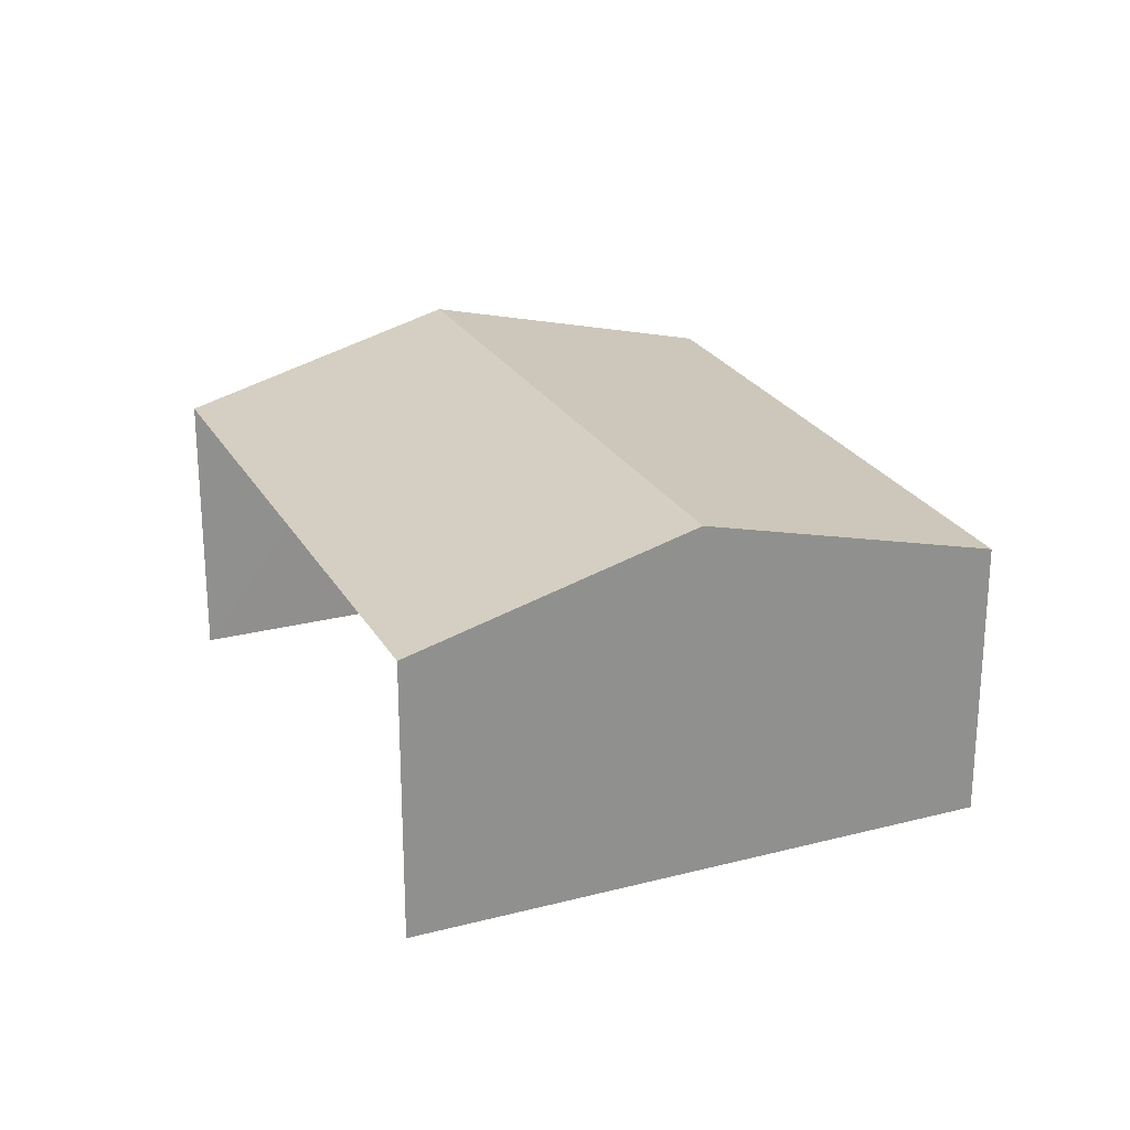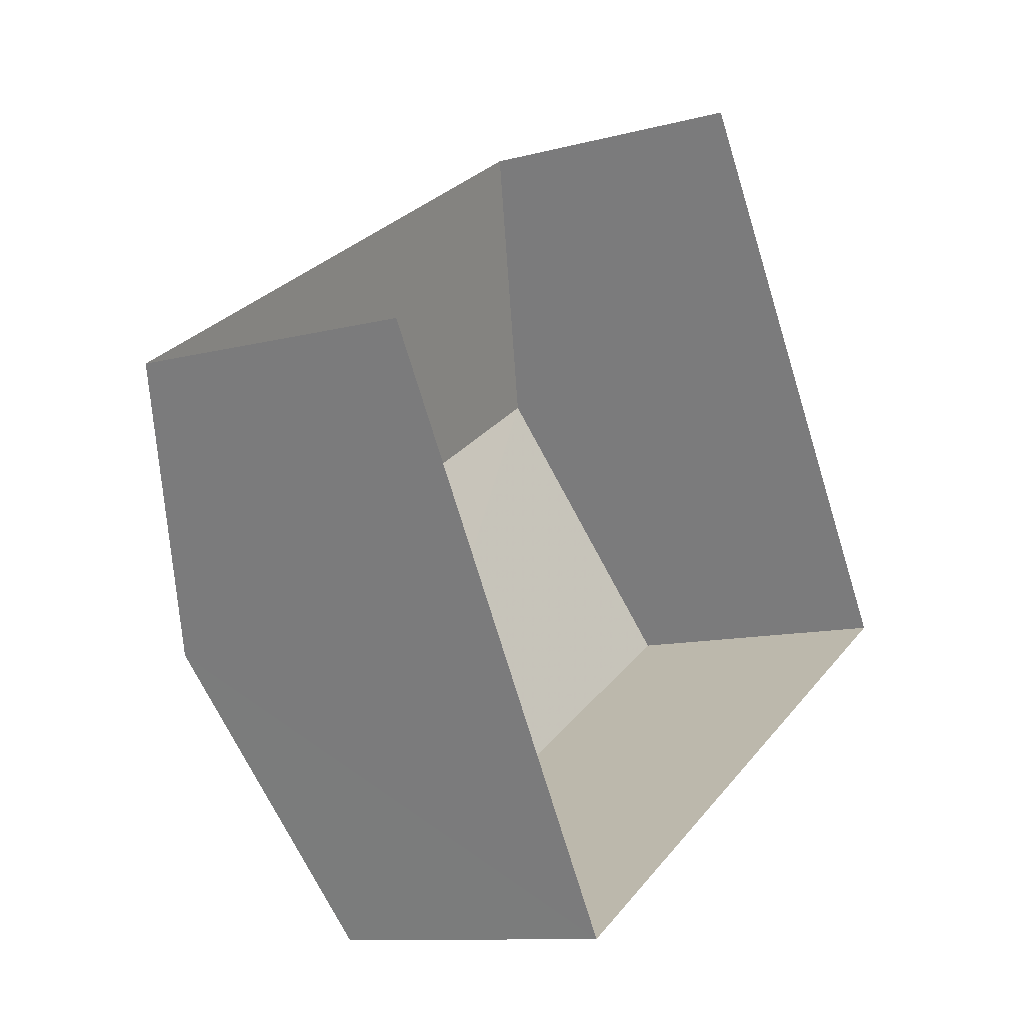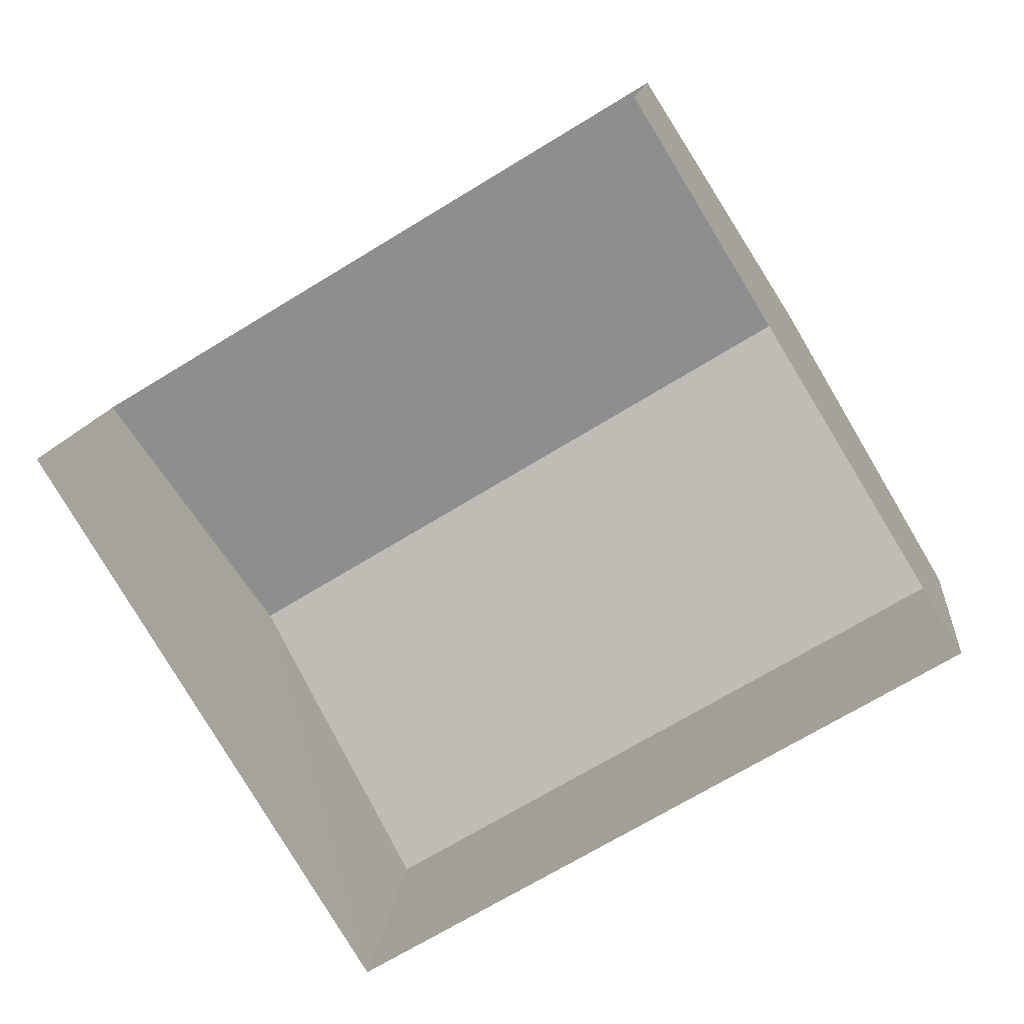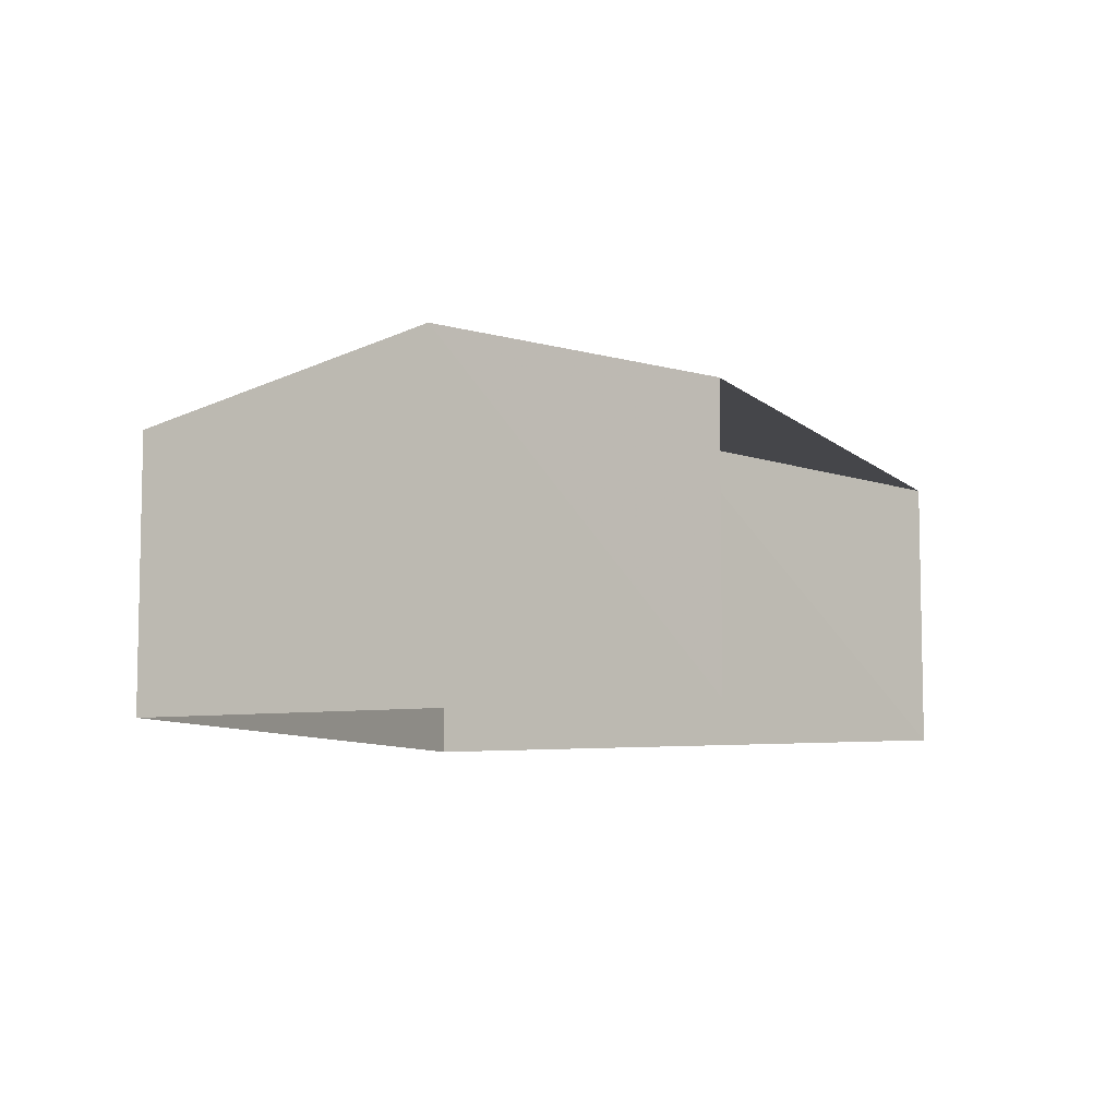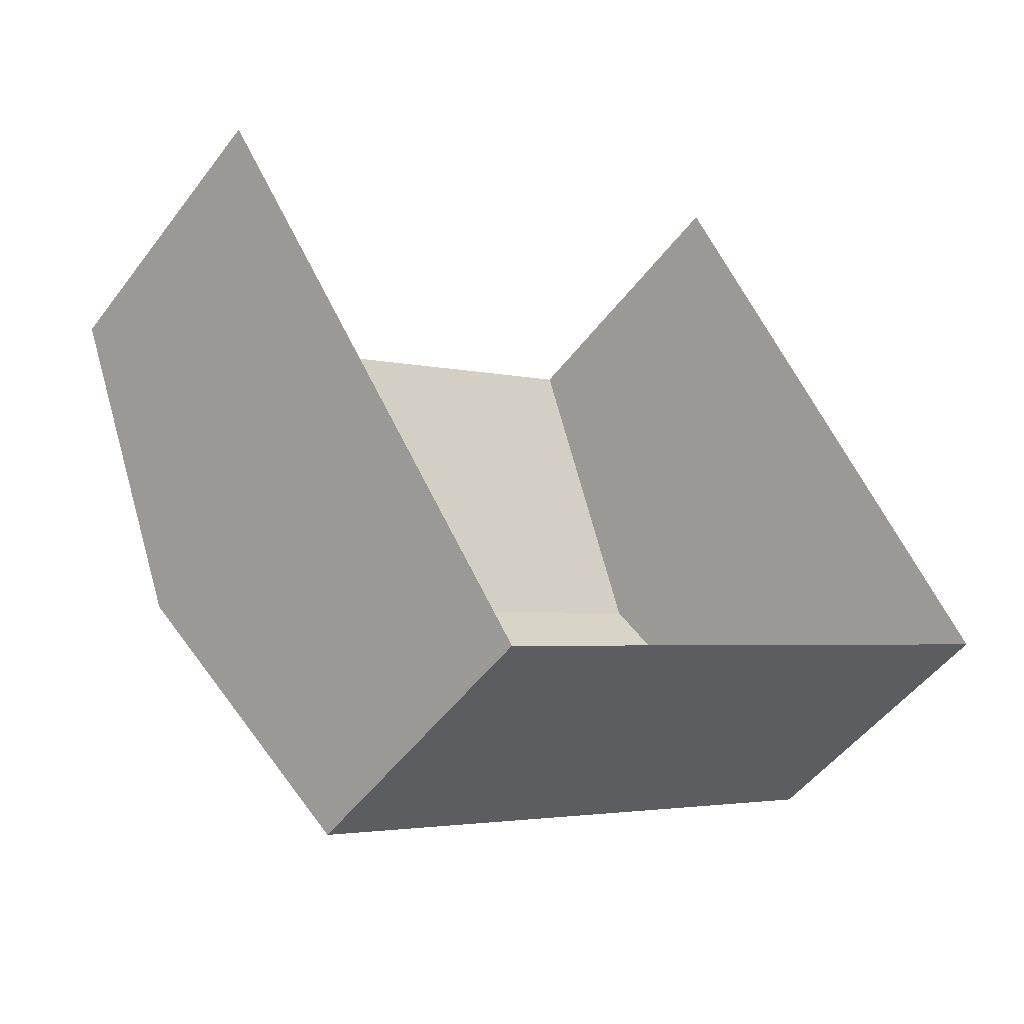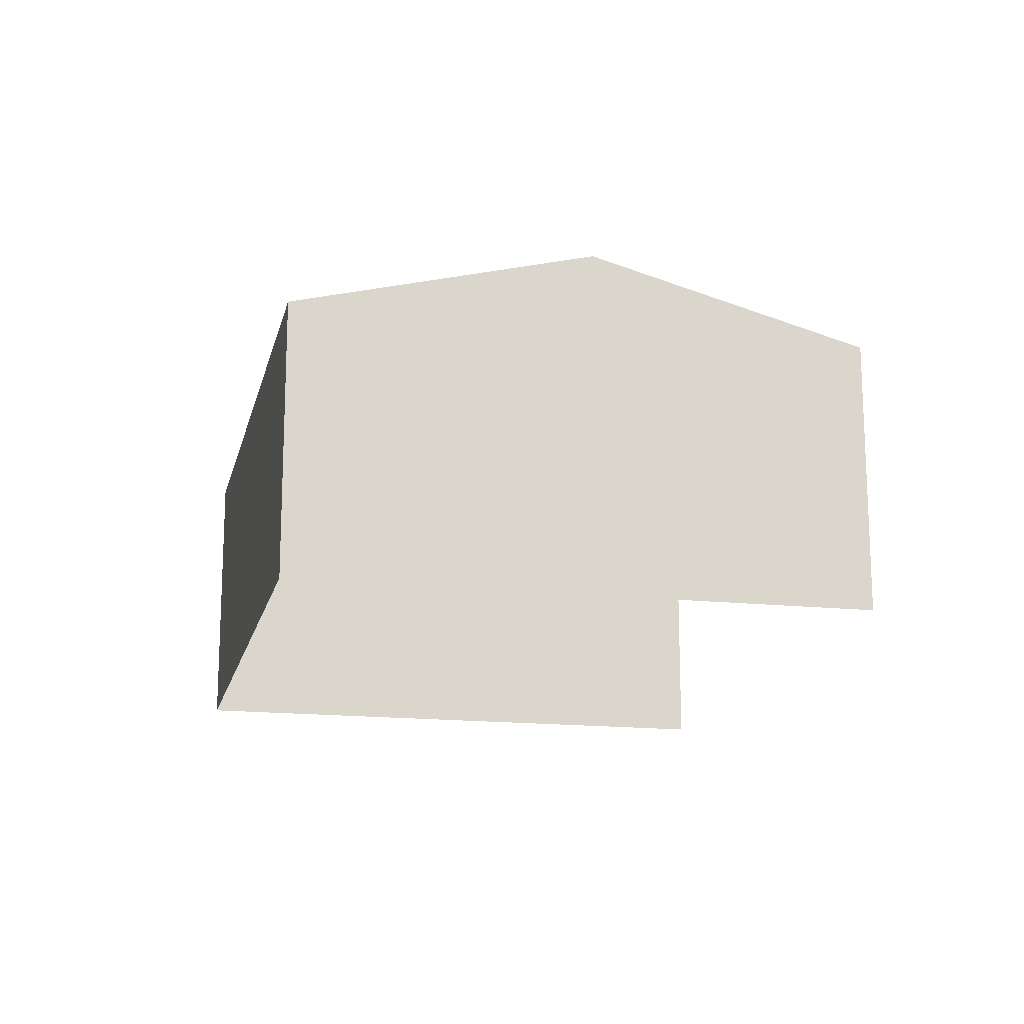
<metadata>
{"format":"obj","ext":"obj","renderer":"f3d","projection":"perspective","resolution":1024,"background":"white","views":[{"elev":24.5,"azim":-144.4,"up":"+Z"},{"elev":-10.1,"azim":124.0,"up":"+Y"},{"elev":12.5,"azim":-174.6,"up":"+Y"},{"elev":-7.8,"azim":82.4,"up":"+Z"},{"elev":-49.6,"azim":144.9,"up":"+Y"},{"elev":-16.4,"azim":46.2,"up":"+Z"}]}
</metadata>
<code>
v -2.193e+05 -1.252e+05 13.61
v -2.192e+05 -1.252e+05 13.61
v -2.193e+05 -1.252e+05 13.61
v -2.192e+05 -1.252e+05 13.61
v -2.193e+05 -1.252e+05 17.09
v -2.192e+05 -1.252e+05 16.34
v -2.192e+05 -1.252e+05 17.09
v -2.193e+05 -1.252e+05 16.34
v -2.193e+05 -1.252e+05 16.34
v -2.192e+05 -1.252e+05 16.34
f 1 2 3
f 1 4 2
f 10 4 1
f 9 10 1
f 5 6 7
f 5 8 6
f 7 9 5
f 7 10 9
f 8 3 2
f 6 8 2
f 9 1 5
f 1 3 5
f 3 8 5
f 6 2 7
f 2 4 7
f 4 10 7

</code>
